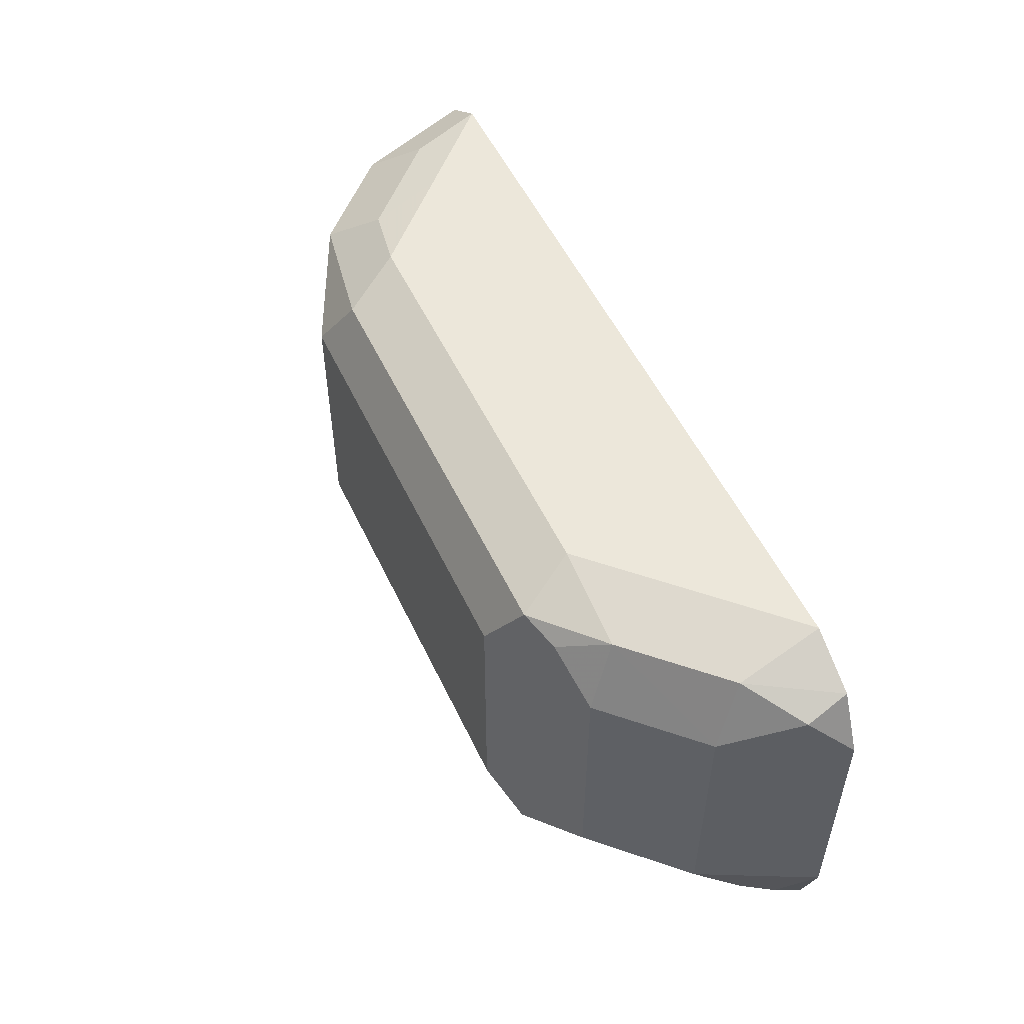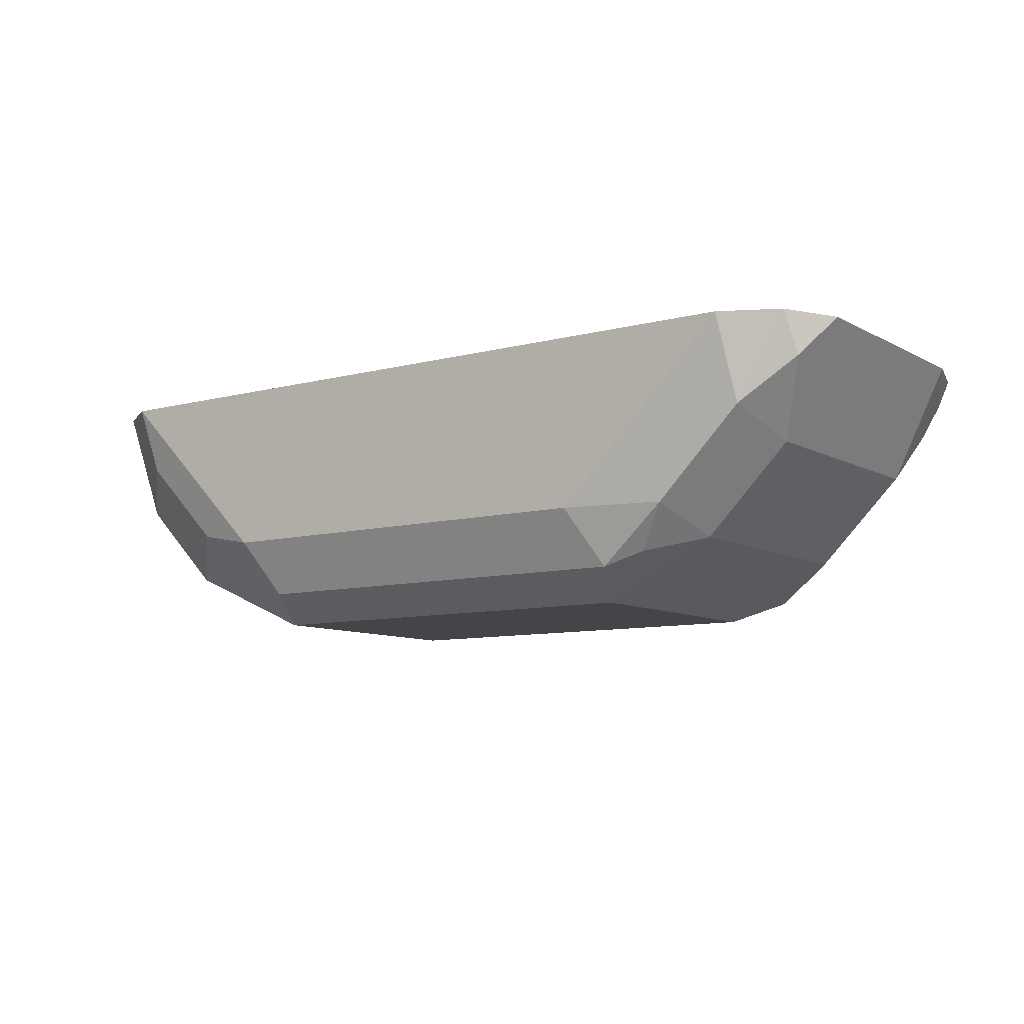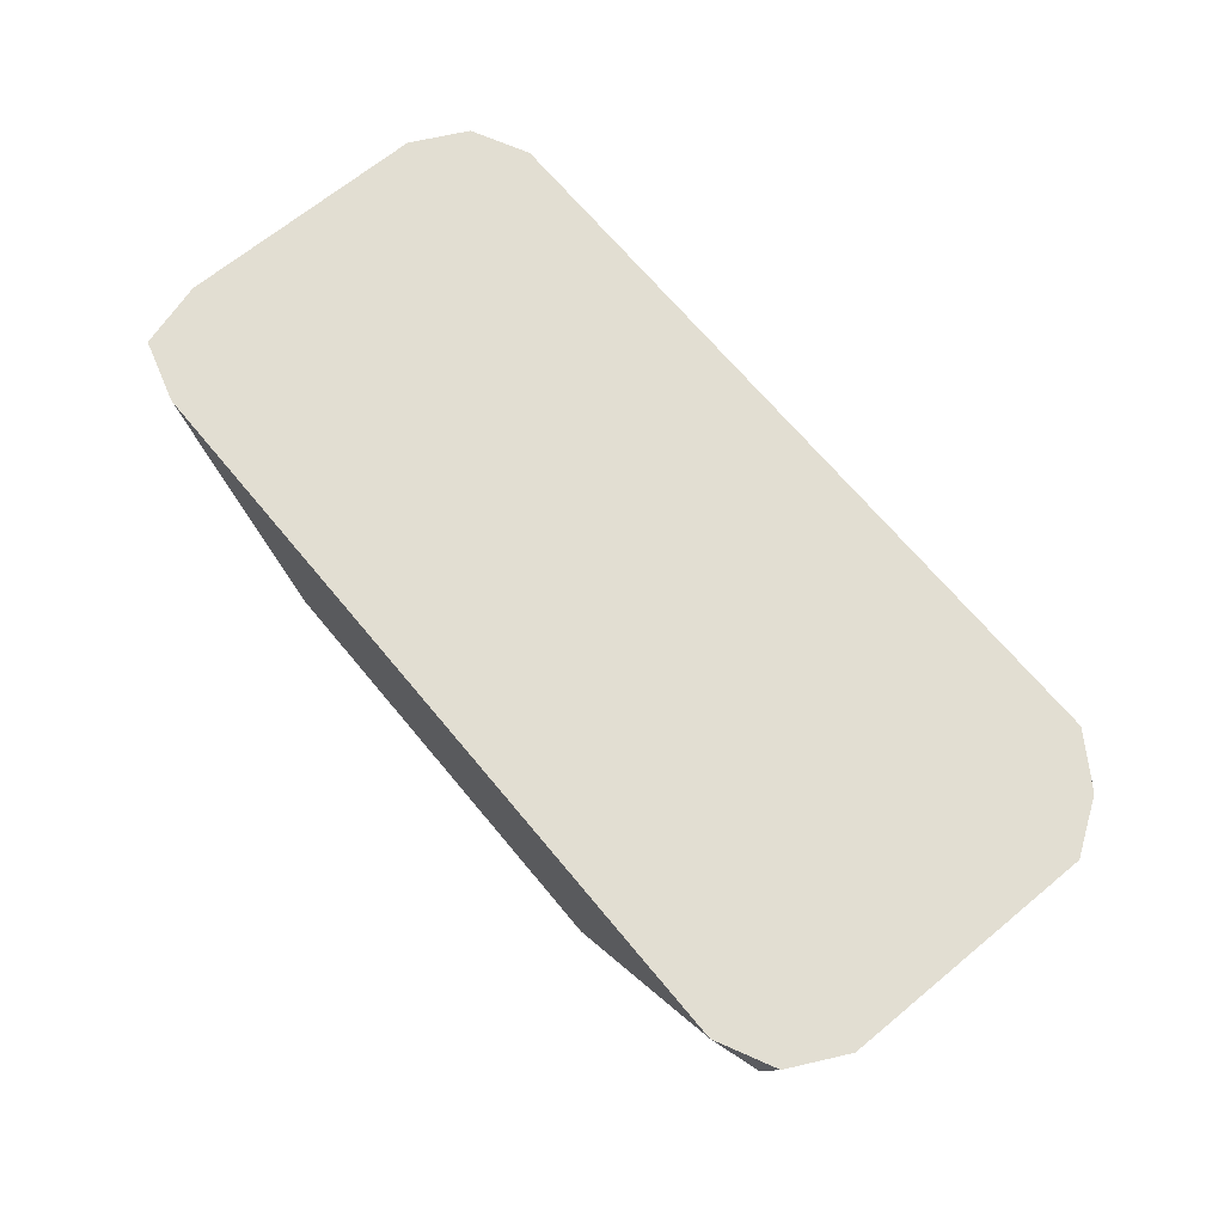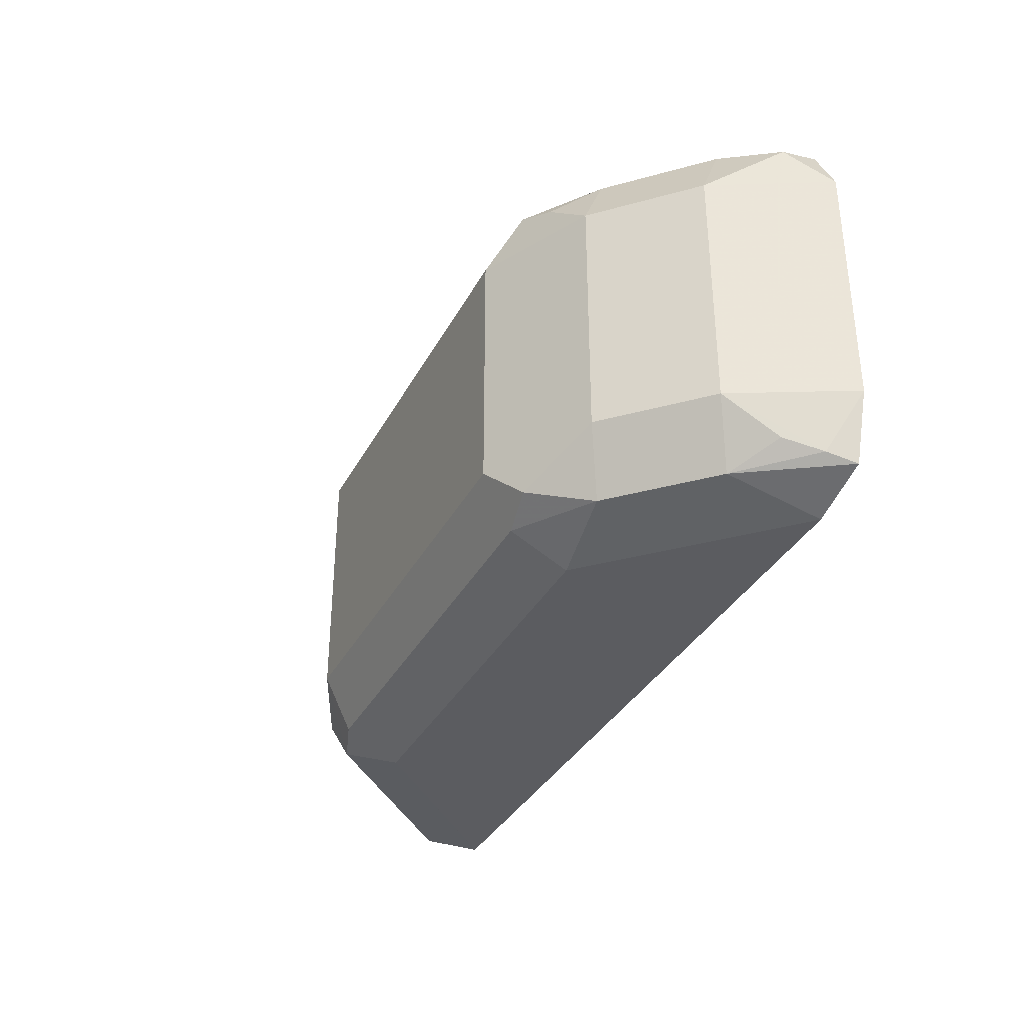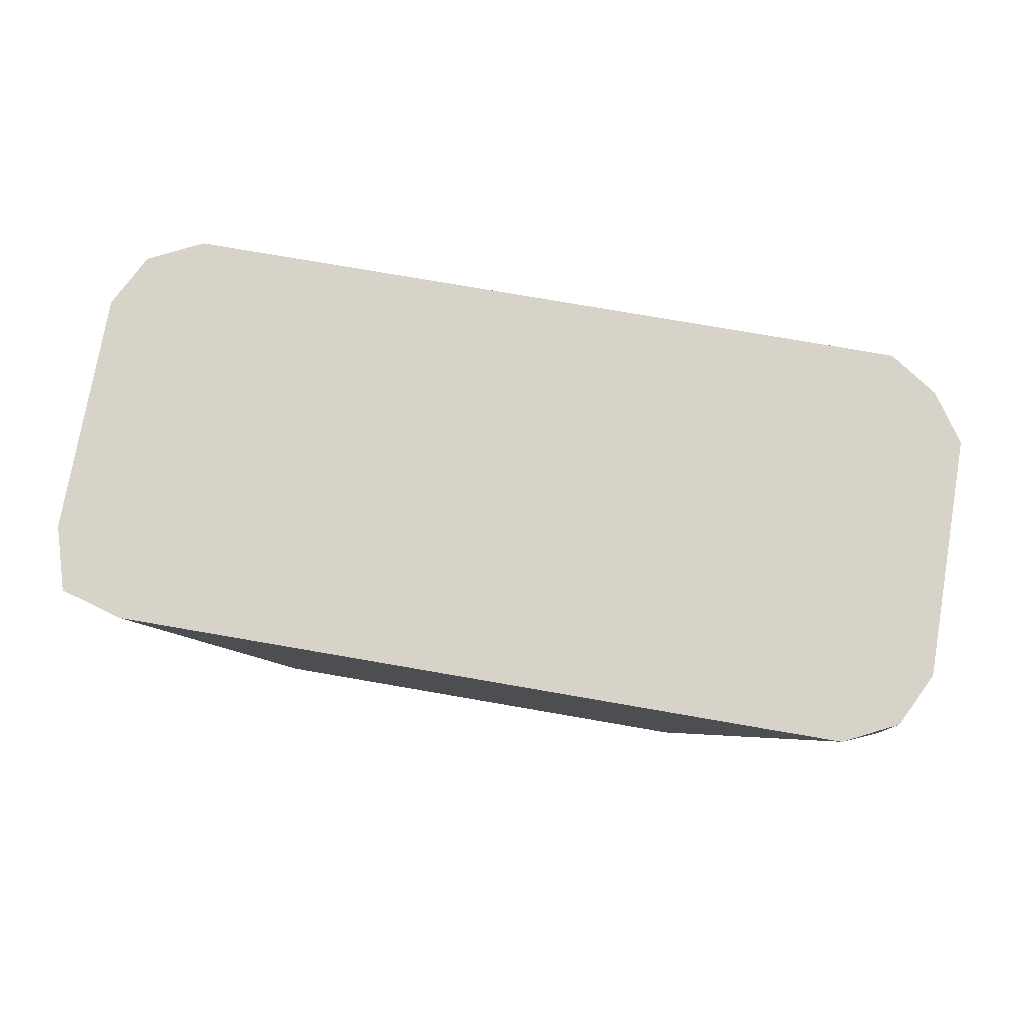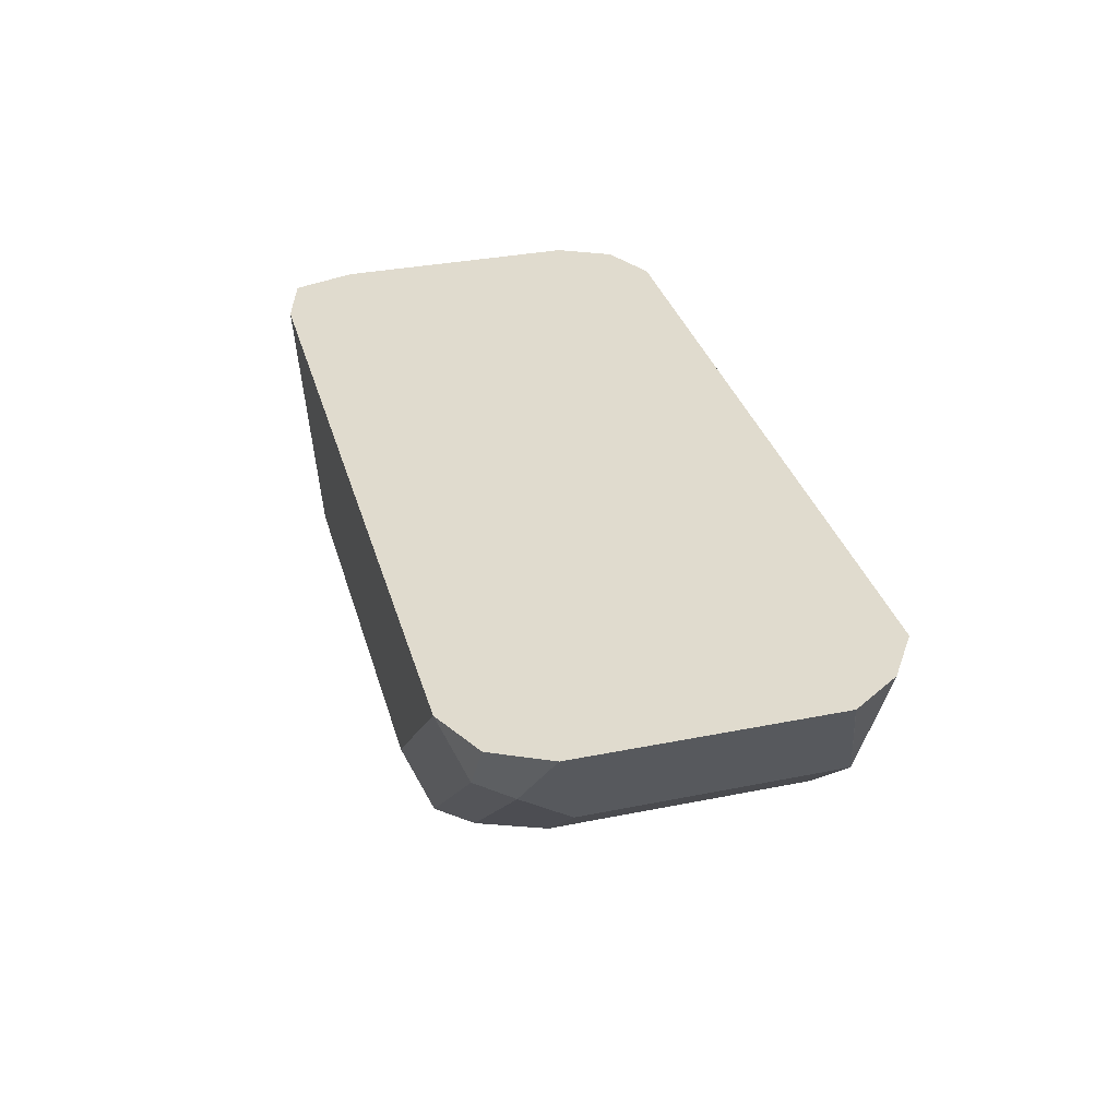
<metadata>
{"format":"obj","ext":"obj","renderer":"f3d","projection":"perspective","resolution":1024,"background":"white","views":[{"elev":52.6,"azim":65.2,"up":"+Z"},{"elev":-8.9,"azim":35.4,"up":"+Y"},{"elev":67.8,"azim":-129.6,"up":"+Y"},{"elev":-34.8,"azim":65.3,"up":"+Z"},{"elev":76.6,"azim":-170.2,"up":"+Y"},{"elev":33.6,"azim":-105.3,"up":"+Y"}]}
</metadata>
<code>
v -0.2624 -0.2624 -0.2018
v -0.2623 -0.2624 -0.2017
v -0.2623 -0.285 -0.1967
v -0.2825 -0.2825 -0.2018
v -0.4237 -0.2624 -0.2018
v -0.2471 -0.2624 -0.1974
v -0.2825 -0.3052 -0.1967
v -0.2489 -0.269 -0.195
v -0.2522 -0.2774 -0.1917
v -0.2556 -0.2892 -0.1816
v -0.3027 -0.3026 -0.2018
v -0.4237 -0.2825 -0.2018
v -0.4439 -0.2624 -0.2017
v -0.2422 -0.2624 -0.1818
v -0.2758 -0.3094 -0.1816
v -0.2926 -0.3178 -0.1917
v -0.3027 -0.3161 -0.195
v -0.2422 -0.2624 -0.1816
v -0.2556 -0.2892 -0.1211
v -0.4136 -0.3127 -0.1967
v -0.4035 -0.3026 -0.2018
v -0.4338 -0.2926 -0.1967
v -0.4539 -0.2724 -0.1967
v -0.444 -0.2624 -0.2017
v -0.2758 -0.3094 -0.1211
v -0.2892 -0.3161 -0.1211
v -0.3027 -0.3228 -0.1211
v -0.3027 -0.3228 -0.1816
v -0.4035 -0.3228 -0.1816
v -0.4035 -0.3161 -0.195
v -0.2422 -0.2624 -0.1209
v -0.2598 -0.2825 -0.1059
v -0.28 -0.3026 -0.1059
v -0.2472 -0.2724 -0.111
v -0.417 -0.3161 -0.1883
v -0.4573 -0.2757 -0.1883
v -0.4573 -0.2624 -0.195
v -0.2875 -0.3127 -0.111
v -0.2959 -0.3161 -0.1076
v -0.4035 -0.3228 -0.1211
v -0.2488 -0.2624 -0.1076
v -0.2623 -0.2624 -0.1009
v -0.3027 -0.3026 -0.1009
v -0.417 -0.3161 -0.1278
v -0.4304 -0.3094 -0.1749
v -0.4506 -0.2892 -0.1749
v -0.464 -0.2624 -0.1816
v -0.3968 -0.3161 -0.1076
v -0.4136 -0.3127 -0.111
v -0.4304 -0.3094 -0.1143
v -0.2624 -0.2624 -0.1009
v -0.2825 -0.2825 -0.1009
v -0.4035 -0.3026 -0.1009
v -0.4506 -0.2892 -0.1143
v -0.464 -0.2624 -0.1211
v -0.4203 -0.2993 -0.1042
v -0.4237 -0.2624 -0.1009
v -0.4237 -0.2825 -0.1009
v -0.4559 -0.2624 -0.109
v -0.4639 -0.2624 -0.1209
v -0.4405 -0.2791 -0.1042
v -0.4438 -0.2624 -0.1009
f 29 44 35
f 35 44 50
f 29 40 44
f 31 41 34
f 32 34 41
f 33 39 38
f 32 42 33
f 33 42 43
f 33 43 39
f 27 29 28
f 32 41 42
f 27 40 29
f 20 30 29
f 27 39 48
f 27 38 39
f 26 38 27
f 25 38 26
f 25 33 38
f 23 37 24
f 23 36 37
f 22 36 23
f 20 36 22
f 20 35 36
f 20 29 35
f 19 34 32
f 35 50 45
f 27 48 40
f 35 45 46
f 54 56 61
f 36 46 47
f 56 58 61
f 54 62 59
f 54 61 62
f 19 31 34
f 54 60 55
f 54 59 60
f 53 58 56
f 50 56 54
f 49 56 50
f 48 56 49
f 48 53 56
f 46 55 47
f 46 54 55
f 45 54 46
f 45 50 54
f 43 58 53
f 43 57 58
f 43 51 57
f 43 52 51
f 42 52 43
f 42 51 52
f 40 50 44
f 40 49 50
f 40 48 49
f 39 53 48
f 39 43 53
f 36 47 37
f 35 46 36
f 19 33 25
f 7 10 15
f 17 30 20
f 3 7 4
f 2 6 3
f 1 6 2
f 1 14 6
f 1 18 14
f 1 31 18
f 1 41 31
f 1 42 41
f 1 51 42
f 1 57 51
f 1 62 57
f 1 59 62
f 3 6 8
f 1 60 59
f 1 47 55
f 1 37 47
f 1 24 37
f 1 13 24
f 1 5 13
f 1 12 5
f 1 21 12
f 1 11 21
f 1 4 11
f 1 3 4
f 1 2 3
f 57 62 58
f 1 55 60
f 3 8 9
f 3 9 10
f 3 10 7
f 16 30 17
f 16 29 30
f 16 28 29
f 16 27 28
f 16 26 27
f 16 25 26
f 15 25 16
f 12 20 22
f 12 21 20
f 12 24 13
f 12 23 24
f 12 22 23
f 11 20 21
f 11 17 20
f 10 25 15
f 10 19 25
f 10 31 19
f 10 18 31
f 8 18 10
f 8 14 18
f 8 10 9
f 7 17 11
f 7 16 17
f 7 15 16
f 6 14 8
f 5 12 13
f 4 7 11
f 19 32 33
f 58 62 61

</code>
